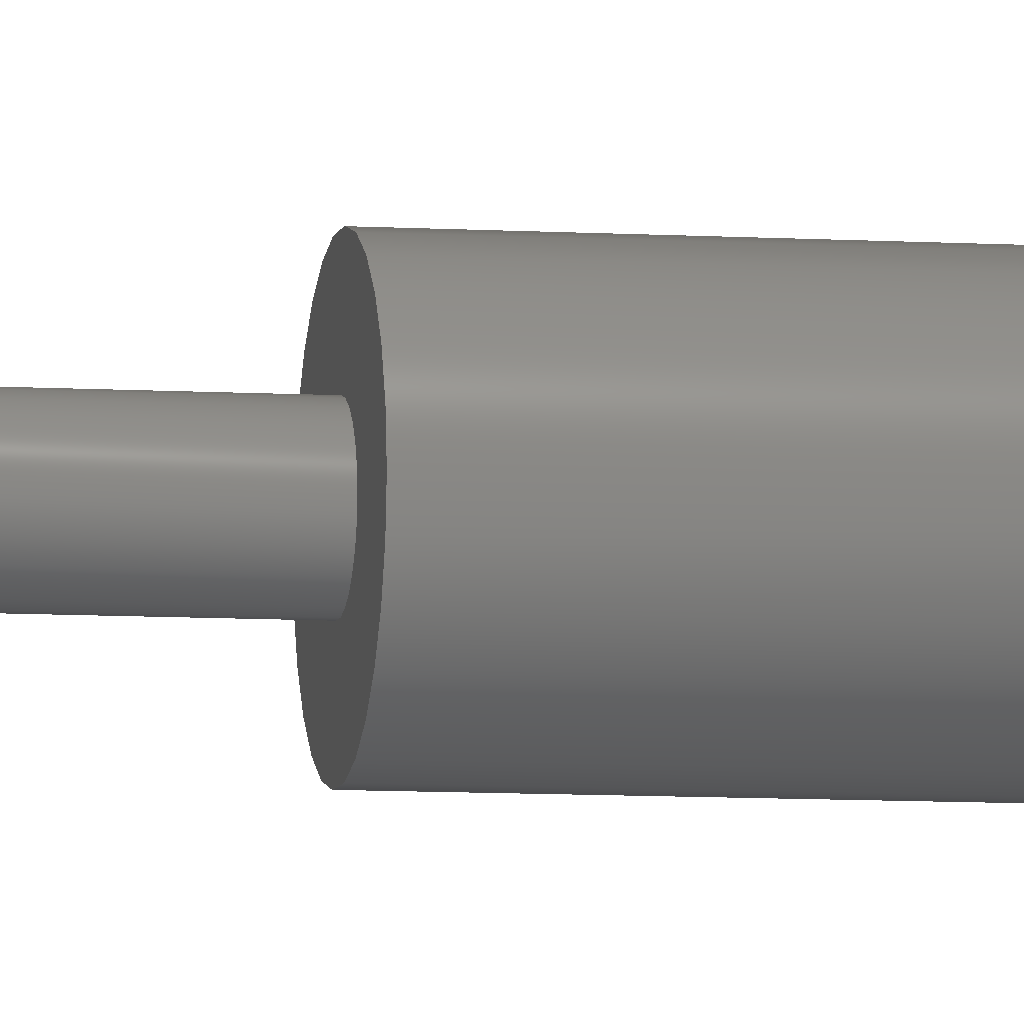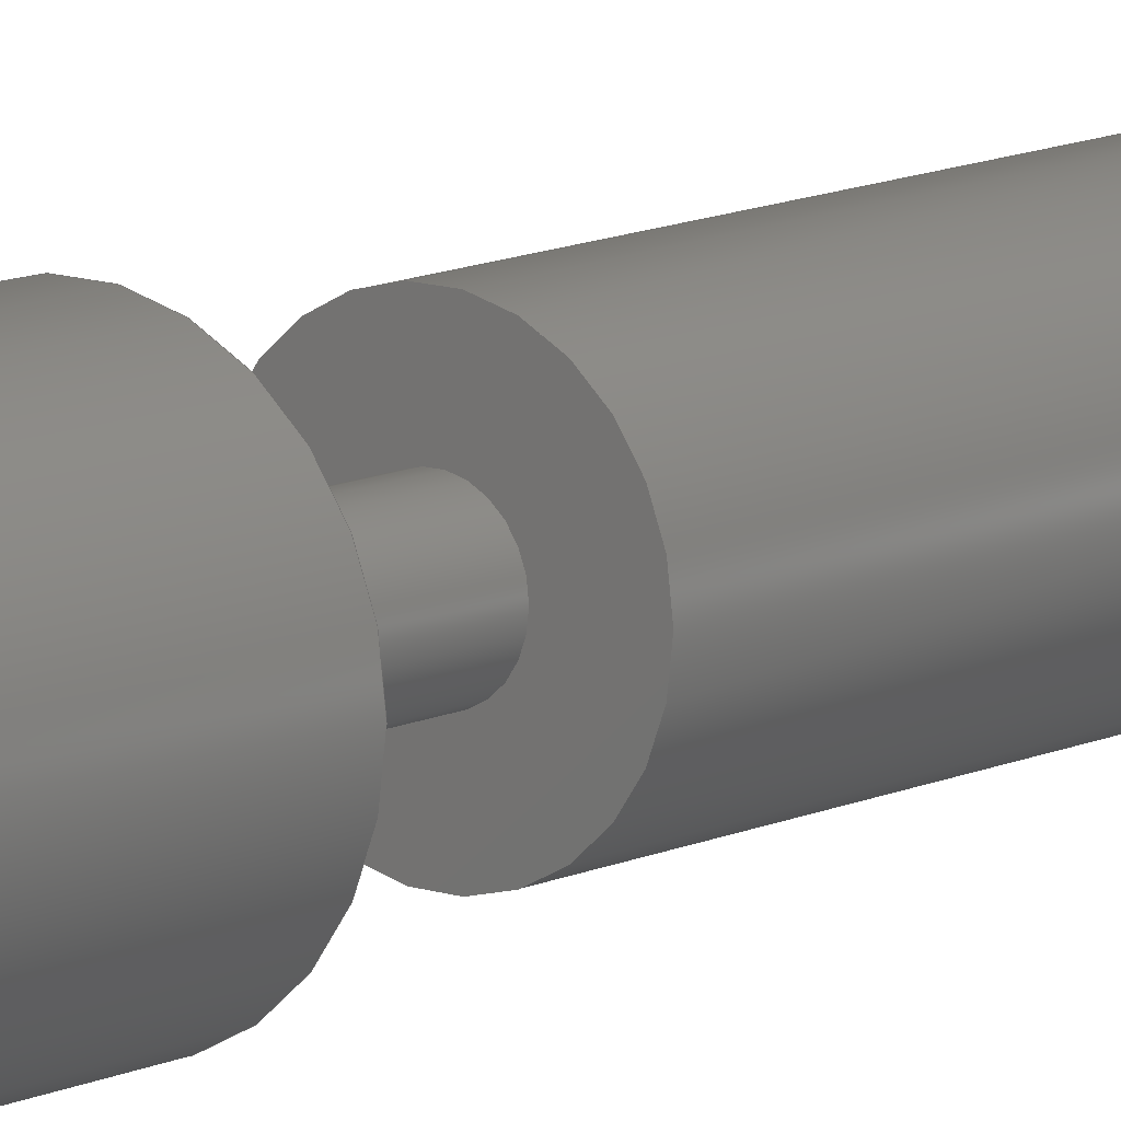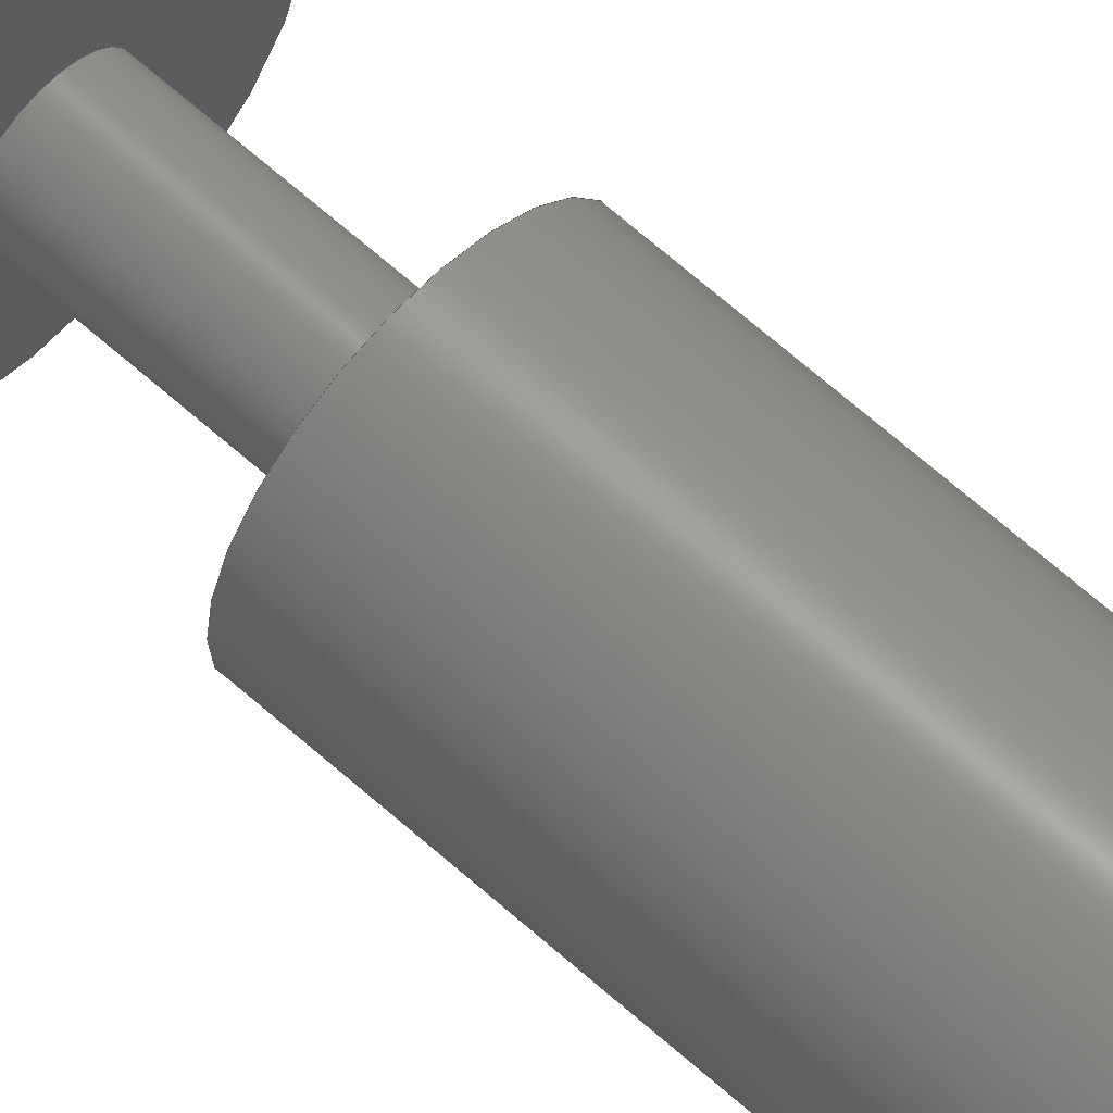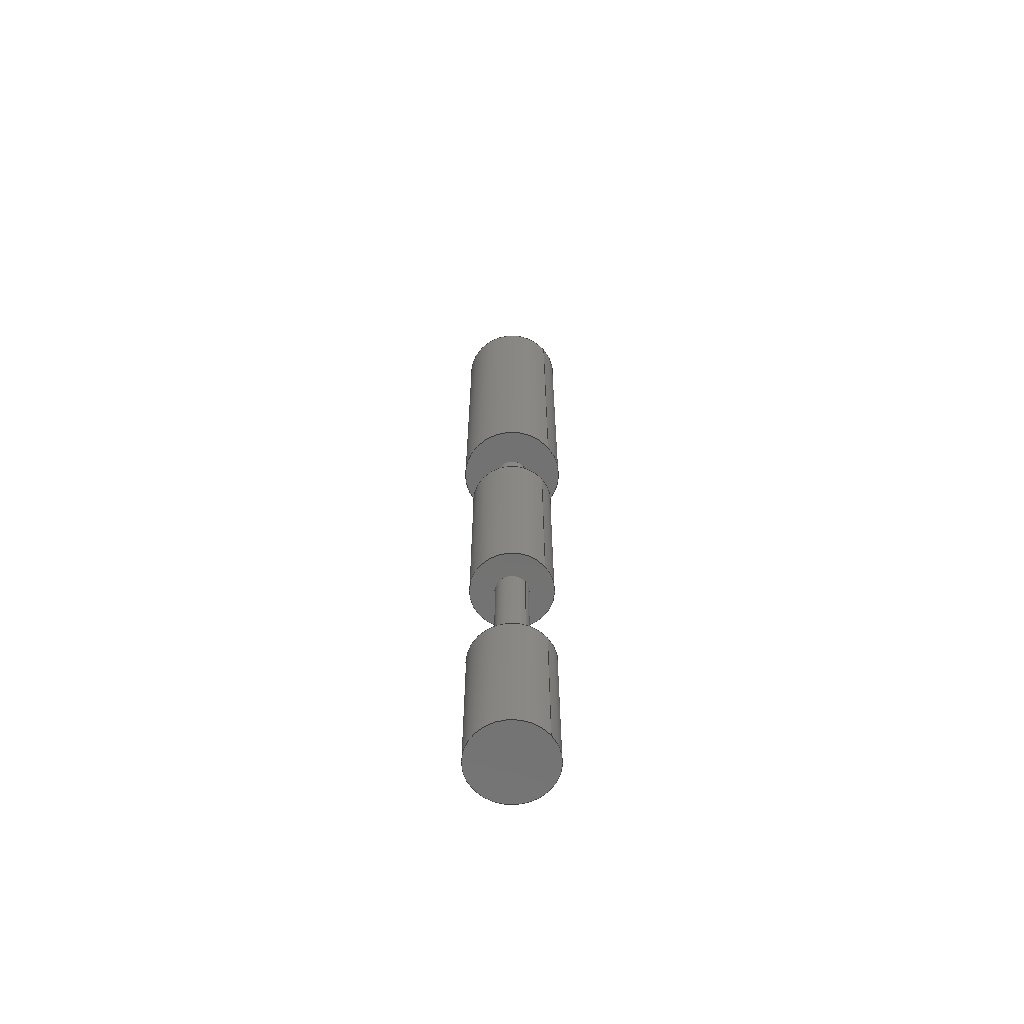
<metadata>
{"format":"step","ext":"step","renderer":"f3d","projection":"perspective","resolution":1024,"background":"white","views":[{"elev":-7.4,"azim":79.7,"up":"+Y"},{"elev":11.3,"azim":40.4,"up":"+Y"},{"elev":61.5,"azim":132.9,"up":"+Y"},{"elev":-64.4,"azim":-140.0,"up":"+Z"}]}
</metadata>
<code>
ISO-10303-21;
DATA;
#1=MECHANICAL_DESIGN_GEOMETRIC_PRESENTATION_REPRESENTATION('',(#4),#302);
#2=SHAPE_REPRESENTATION_RELATIONSHIP('SRR','None',#309,#3);
#3=ADVANCED_BREP_SHAPE_REPRESENTATION('',(#5),#301);
#4=STYLED_ITEM('',(#318),#5);
#5=MANIFOLD_SOLID_BREP('Body1',#158);
#6=FACE_BOUND('',#34,.T.);
#7=FACE_BOUND('',#37,.T.);
#8=FACE_BOUND('',#40,.T.);
#9=FACE_BOUND('',#43,.T.);
#10=FACE_BOUND('',#47,.T.);
#11=PLANE('',#175);
#12=PLANE('',#176);
#13=PLANE('',#181);
#14=PLANE('',#184);
#15=PLANE('',#189);
#16=PLANE('',#195);
#17=PLANE('',#196);
#18=FACE_OUTER_BOUND('',#31,.T.);
#19=FACE_OUTER_BOUND('',#32,.T.);
#20=FACE_OUTER_BOUND('',#33,.T.);
#21=FACE_OUTER_BOUND('',#35,.T.);
#22=FACE_OUTER_BOUND('',#36,.T.);
#23=FACE_OUTER_BOUND('',#38,.T.);
#24=FACE_OUTER_BOUND('',#39,.T.);
#25=FACE_OUTER_BOUND('',#41,.T.);
#26=FACE_OUTER_BOUND('',#42,.T.);
#27=FACE_OUTER_BOUND('',#44,.T.);
#28=FACE_OUTER_BOUND('',#45,.T.);
#29=FACE_OUTER_BOUND('',#46,.T.);
#30=FACE_OUTER_BOUND('',#48,.T.);
#31=EDGE_LOOP('',(#103,#104,#105,#106));
#32=EDGE_LOOP('',(#107));
#33=EDGE_LOOP('',(#108));
#34=EDGE_LOOP('',(#109));
#35=EDGE_LOOP('',(#110,#111,#112,#113));
#36=EDGE_LOOP('',(#114));
#37=EDGE_LOOP('',(#115));
#38=EDGE_LOOP('',(#116,#117,#118,#119));
#39=EDGE_LOOP('',(#120));
#40=EDGE_LOOP('',(#121));
#41=EDGE_LOOP('',(#122,#123,#124,#125));
#42=EDGE_LOOP('',(#126));
#43=EDGE_LOOP('',(#127));
#44=EDGE_LOOP('',(#128,#129,#130,#131));
#45=EDGE_LOOP('',(#132,#133,#134,#135));
#46=EDGE_LOOP('',(#136));
#47=EDGE_LOOP('',(#137));
#48=EDGE_LOOP('',(#138));
#49=LINE('',#260,#55);
#50=LINE('',#271,#56);
#51=LINE('',#275,#57);
#52=LINE('',#285,#58);
#53=LINE('',#289,#59);
#54=LINE('',#295,#60);
#55=VECTOR('',#203,0.024);
#56=VECTOR('',#218,0.075);
#57=VECTOR('',#223,0.024);
#58=VECTOR('',#236,0.06);
#59=VECTOR('',#241,0.024);
#60=VECTOR('',#248,0.06);
#61=CIRCLE('',#173,0.024);
#62=CIRCLE('',#174,0.024);
#63=CIRCLE('',#177,0.075);
#64=CIRCLE('',#178,0.024);
#65=CIRCLE('',#180,0.075);
#66=CIRCLE('',#183,0.024);
#67=CIRCLE('',#185,0.06);
#68=CIRCLE('',#186,0.024);
#69=CIRCLE('',#188,0.06);
#70=CIRCLE('',#191,0.024);
#71=CIRCLE('',#193,0.06);
#72=CIRCLE('',#194,0.06);
#73=VERTEX_POINT('',#257);
#74=VERTEX_POINT('',#259);
#75=VERTEX_POINT('',#264);
#76=VERTEX_POINT('',#266);
#77=VERTEX_POINT('',#269);
#78=VERTEX_POINT('',#274);
#79=VERTEX_POINT('',#278);
#80=VERTEX_POINT('',#280);
#81=VERTEX_POINT('',#283);
#82=VERTEX_POINT('',#288);
#83=VERTEX_POINT('',#292);
#84=VERTEX_POINT('',#294);
#85=EDGE_CURVE('',#73,#73,#61,.T.);
#86=EDGE_CURVE('',#73,#74,#49,.T.);
#87=EDGE_CURVE('',#74,#74,#62,.T.);
#88=EDGE_CURVE('',#75,#75,#63,.T.);
#89=EDGE_CURVE('',#76,#76,#64,.T.);
#90=EDGE_CURVE('',#77,#77,#65,.T.);
#91=EDGE_CURVE('',#77,#75,#50,.T.);
#92=EDGE_CURVE('',#76,#78,#51,.T.);
#93=EDGE_CURVE('',#78,#78,#66,.T.);
#94=EDGE_CURVE('',#79,#79,#67,.T.);
#95=EDGE_CURVE('',#80,#80,#68,.T.);
#96=EDGE_CURVE('',#81,#81,#69,.T.);
#97=EDGE_CURVE('',#81,#79,#52,.T.);
#98=EDGE_CURVE('',#80,#82,#53,.T.);
#99=EDGE_CURVE('',#82,#82,#70,.T.);
#100=EDGE_CURVE('',#83,#83,#71,.T.);
#101=EDGE_CURVE('',#83,#84,#54,.T.);
#102=EDGE_CURVE('',#84,#84,#72,.T.);
#103=ORIENTED_EDGE('',*,*,#85,.F.);
#104=ORIENTED_EDGE('',*,*,#86,.T.);
#105=ORIENTED_EDGE('',*,*,#87,.F.);
#106=ORIENTED_EDGE('',*,*,#86,.F.);
#107=ORIENTED_EDGE('',*,*,#85,.T.);
#108=ORIENTED_EDGE('',*,*,#88,.F.);
#109=ORIENTED_EDGE('',*,*,#89,.T.);
#110=ORIENTED_EDGE('',*,*,#90,.F.);
#111=ORIENTED_EDGE('',*,*,#91,.T.);
#112=ORIENTED_EDGE('',*,*,#88,.T.);
#113=ORIENTED_EDGE('',*,*,#91,.F.);
#114=ORIENTED_EDGE('',*,*,#90,.T.);
#115=ORIENTED_EDGE('',*,*,#87,.T.);
#116=ORIENTED_EDGE('',*,*,#89,.F.);
#117=ORIENTED_EDGE('',*,*,#92,.T.);
#118=ORIENTED_EDGE('',*,*,#93,.F.);
#119=ORIENTED_EDGE('',*,*,#92,.F.);
#120=ORIENTED_EDGE('',*,*,#94,.F.);
#121=ORIENTED_EDGE('',*,*,#95,.T.);
#122=ORIENTED_EDGE('',*,*,#96,.F.);
#123=ORIENTED_EDGE('',*,*,#97,.T.);
#124=ORIENTED_EDGE('',*,*,#94,.T.);
#125=ORIENTED_EDGE('',*,*,#97,.F.);
#126=ORIENTED_EDGE('',*,*,#96,.T.);
#127=ORIENTED_EDGE('',*,*,#93,.T.);
#128=ORIENTED_EDGE('',*,*,#95,.F.);
#129=ORIENTED_EDGE('',*,*,#98,.T.);
#130=ORIENTED_EDGE('',*,*,#99,.F.);
#131=ORIENTED_EDGE('',*,*,#98,.F.);
#132=ORIENTED_EDGE('',*,*,#100,.F.);
#133=ORIENTED_EDGE('',*,*,#101,.T.);
#134=ORIENTED_EDGE('',*,*,#102,.T.);
#135=ORIENTED_EDGE('',*,*,#101,.F.);
#136=ORIENTED_EDGE('',*,*,#100,.T.);
#137=ORIENTED_EDGE('',*,*,#99,.T.);
#138=ORIENTED_EDGE('',*,*,#102,.F.);
#139=CYLINDRICAL_SURFACE('',#172,0.024);
#140=CYLINDRICAL_SURFACE('',#179,0.075);
#141=CYLINDRICAL_SURFACE('',#182,0.024);
#142=CYLINDRICAL_SURFACE('',#187,0.06);
#143=CYLINDRICAL_SURFACE('',#190,0.024);
#144=CYLINDRICAL_SURFACE('',#192,0.06);
#145=ADVANCED_FACE('',(#18),#139,.T.);
#146=ADVANCED_FACE('',(#19),#11,.T.);
#147=ADVANCED_FACE('',(#20,#6),#12,.F.);
#148=ADVANCED_FACE('',(#21),#140,.T.);
#149=ADVANCED_FACE('',(#22,#7),#13,.T.);
#150=ADVANCED_FACE('',(#23),#141,.T.);
#151=ADVANCED_FACE('',(#24,#8),#14,.F.);
#152=ADVANCED_FACE('',(#25),#142,.T.);
#153=ADVANCED_FACE('',(#26,#9),#15,.T.);
#154=ADVANCED_FACE('',(#27),#143,.T.);
#155=ADVANCED_FACE('',(#28),#144,.T.);
#156=ADVANCED_FACE('',(#29,#10),#16,.T.);
#157=ADVANCED_FACE('',(#30),#17,.F.);
#158=CLOSED_SHELL('',(#145,#146,#147,#148,#149,#150,#151,#152,#153,#154,
#155,#156,#157));
#159=DERIVED_UNIT_ELEMENT(#161,1);
#160=DERIVED_UNIT_ELEMENT(#304,3);
#161=(
MASS_UNIT()
NAMED_UNIT(*)
SI_UNIT(.KILO.,.GRAM.)
);
#162=DERIVED_UNIT((#159,#160));
#163=MEASURE_REPRESENTATION_ITEM('density measure',
POSITIVE_RATIO_MEASURE(7850),#162);
#164=PROPERTY_DEFINITION_REPRESENTATION(#169,#166);
#165=PROPERTY_DEFINITION_REPRESENTATION(#170,#167);
#166=REPRESENTATION('material name',(#168),#301);
#167=REPRESENTATION('density',(#163),#301);
#168=DESCRIPTIVE_REPRESENTATION_ITEM('Steel','Steel');
#169=PROPERTY_DEFINITION('material property','material name',#311);
#170=PROPERTY_DEFINITION('material property','density of part',#311);
#171=AXIS2_PLACEMENT_3D('placement',#255,#197,#198);
#172=AXIS2_PLACEMENT_3D('',#256,#199,#200);
#173=AXIS2_PLACEMENT_3D('',#258,#201,#202);
#174=AXIS2_PLACEMENT_3D('',#261,#204,#205);
#175=AXIS2_PLACEMENT_3D('',#262,#206,#207);
#176=AXIS2_PLACEMENT_3D('',#263,#208,#209);
#177=AXIS2_PLACEMENT_3D('',#265,#210,#211);
#178=AXIS2_PLACEMENT_3D('',#267,#212,#213);
#179=AXIS2_PLACEMENT_3D('',#268,#214,#215);
#180=AXIS2_PLACEMENT_3D('',#270,#216,#217);
#181=AXIS2_PLACEMENT_3D('',#272,#219,#220);
#182=AXIS2_PLACEMENT_3D('',#273,#221,#222);
#183=AXIS2_PLACEMENT_3D('',#276,#224,#225);
#184=AXIS2_PLACEMENT_3D('',#277,#226,#227);
#185=AXIS2_PLACEMENT_3D('',#279,#228,#229);
#186=AXIS2_PLACEMENT_3D('',#281,#230,#231);
#187=AXIS2_PLACEMENT_3D('',#282,#232,#233);
#188=AXIS2_PLACEMENT_3D('',#284,#234,#235);
#189=AXIS2_PLACEMENT_3D('',#286,#237,#238);
#190=AXIS2_PLACEMENT_3D('',#287,#239,#240);
#191=AXIS2_PLACEMENT_3D('',#290,#242,#243);
#192=AXIS2_PLACEMENT_3D('',#291,#244,#245);
#193=AXIS2_PLACEMENT_3D('',#293,#246,#247);
#194=AXIS2_PLACEMENT_3D('',#296,#249,#250);
#195=AXIS2_PLACEMENT_3D('',#297,#251,#252);
#196=AXIS2_PLACEMENT_3D('',#298,#253,#254);
#197=DIRECTION('axis',(0,0,1));
#198=DIRECTION('refdir',(1,0,0));
#199=DIRECTION('center_axis',(0,0,1));
#200=DIRECTION('ref_axis',(1,0,0));
#201=DIRECTION('center_axis',(0,0,1));
#202=DIRECTION('ref_axis',(1,0,0));
#203=DIRECTION('',(0,0,-1));
#204=DIRECTION('center_axis',(0,0,-1));
#205=DIRECTION('ref_axis',(1,0,0));
#206=DIRECTION('center_axis',(0,0,1));
#207=DIRECTION('ref_axis',(1,0,0));
#208=DIRECTION('center_axis',(0,0,1));
#209=DIRECTION('ref_axis',(1,0,0));
#210=DIRECTION('center_axis',(0,0,1));
#211=DIRECTION('ref_axis',(1,0,0));
#212=DIRECTION('center_axis',(0,0,1));
#213=DIRECTION('ref_axis',(1,0,0));
#214=DIRECTION('center_axis',(0,0,1));
#215=DIRECTION('ref_axis',(1,0,0));
#216=DIRECTION('center_axis',(0,0,1));
#217=DIRECTION('ref_axis',(1,0,0));
#218=DIRECTION('',(0,0,-1));
#219=DIRECTION('center_axis',(0,0,1));
#220=DIRECTION('ref_axis',(1,0,0));
#221=DIRECTION('center_axis',(0,0,1));
#222=DIRECTION('ref_axis',(1,0,0));
#223=DIRECTION('',(0,0,-1));
#224=DIRECTION('center_axis',(0,0,-1));
#225=DIRECTION('ref_axis',(1,0,0));
#226=DIRECTION('center_axis',(0,0,1));
#227=DIRECTION('ref_axis',(1,0,0));
#228=DIRECTION('center_axis',(0,0,1));
#229=DIRECTION('ref_axis',(1,0,0));
#230=DIRECTION('center_axis',(0,0,1));
#231=DIRECTION('ref_axis',(1,0,0));
#232=DIRECTION('center_axis',(0,0,1));
#233=DIRECTION('ref_axis',(1,0,0));
#234=DIRECTION('center_axis',(0,0,1));
#235=DIRECTION('ref_axis',(1,0,0));
#236=DIRECTION('',(0,0,-1));
#237=DIRECTION('center_axis',(0,0,1));
#238=DIRECTION('ref_axis',(1,0,0));
#239=DIRECTION('center_axis',(0,0,1));
#240=DIRECTION('ref_axis',(1,0,0));
#241=DIRECTION('',(0,0,-1));
#242=DIRECTION('center_axis',(0,0,-1));
#243=DIRECTION('ref_axis',(1,0,0));
#244=DIRECTION('center_axis',(0,0,1));
#245=DIRECTION('ref_axis',(1,0,0));
#246=DIRECTION('center_axis',(0,0,1));
#247=DIRECTION('ref_axis',(1,0,0));
#248=DIRECTION('',(0,0,-1));
#249=DIRECTION('center_axis',(0,0,1));
#250=DIRECTION('ref_axis',(1,0,0));
#251=DIRECTION('center_axis',(0,0,1));
#252=DIRECTION('ref_axis',(1,0,0));
#253=DIRECTION('center_axis',(0,0,1));
#254=DIRECTION('ref_axis',(1,0,0));
#255=CARTESIAN_POINT('',(0,0,0));
#256=CARTESIAN_POINT('Origin',(0,0,1.275));
#257=CARTESIAN_POINT('',(-0.024,-2.939e-18,1.375));
#258=CARTESIAN_POINT('Origin',(0,0,1.375));
#259=CARTESIAN_POINT('',(-0.024,-2.939e-18,1.275));
#260=CARTESIAN_POINT('',(-0.024,-2.939e-18,1.275));
#261=CARTESIAN_POINT('Origin',(0,0,1.275));
#262=CARTESIAN_POINT('Origin',(0,0,1.375));
#263=CARTESIAN_POINT('Origin',(0,0,0.825));
#264=CARTESIAN_POINT('',(-0.075,-9.185e-18,0.825));
#265=CARTESIAN_POINT('Origin',(0,0,0.825));
#266=CARTESIAN_POINT('',(-0.024,-2.939e-18,0.825));
#267=CARTESIAN_POINT('Origin',(0,0,0.825));
#268=CARTESIAN_POINT('Origin',(0,0,0.825));
#269=CARTESIAN_POINT('',(-0.075,-9.185e-18,1.275));
#270=CARTESIAN_POINT('Origin',(0,0,1.275));
#271=CARTESIAN_POINT('',(-0.075,-9.185e-18,0.825));
#272=CARTESIAN_POINT('Origin',(0,0,1.275));
#273=CARTESIAN_POINT('Origin',(0,0,0.725));
#274=CARTESIAN_POINT('',(-0.024,-2.939e-18,0.725));
#275=CARTESIAN_POINT('',(-0.024,-2.939e-18,0.725));
#276=CARTESIAN_POINT('Origin',(0,0,0.725));
#277=CARTESIAN_POINT('Origin',(0,0,0.43));
#278=CARTESIAN_POINT('',(-0.06,-7.348e-18,0.43));
#279=CARTESIAN_POINT('Origin',(0,0,0.43));
#280=CARTESIAN_POINT('',(-0.024,-2.939e-18,0.43));
#281=CARTESIAN_POINT('Origin',(0,0,0.43));
#282=CARTESIAN_POINT('Origin',(0,0,0.43));
#283=CARTESIAN_POINT('',(-0.06,-7.348e-18,0.725));
#284=CARTESIAN_POINT('Origin',(0,0,0.725));
#285=CARTESIAN_POINT('',(-0.06,-7.348e-18,0.43));
#286=CARTESIAN_POINT('Origin',(0,0,0.725));
#287=CARTESIAN_POINT('Origin',(0,0,0.23));
#288=CARTESIAN_POINT('',(-0.024,-2.939e-18,0.23));
#289=CARTESIAN_POINT('',(-0.024,-2.939e-18,0.23));
#290=CARTESIAN_POINT('Origin',(0,0,0.23));
#291=CARTESIAN_POINT('Origin',(0,0,0));
#292=CARTESIAN_POINT('',(-0.06,-7.348e-18,0.23));
#293=CARTESIAN_POINT('Origin',(0,0,0.23));
#294=CARTESIAN_POINT('',(-0.06,-7.348e-18,0));
#295=CARTESIAN_POINT('',(-0.06,-7.348e-18,0));
#296=CARTESIAN_POINT('Origin',(0,0,0));
#297=CARTESIAN_POINT('Origin',(0,0,0.23));
#298=CARTESIAN_POINT('Origin',(0,0,0));
#299=UNCERTAINTY_MEASURE_WITH_UNIT(LENGTH_MEASURE(0.001),#303,
'DISTANCE_ACCURACY_VALUE',
'Maximum model space distance between geometric entities at asserted c
onnectivities');
#300=UNCERTAINTY_MEASURE_WITH_UNIT(LENGTH_MEASURE(0.001),#303,
'DISTANCE_ACCURACY_VALUE',
'Maximum model space distance between geometric entities at asserted c
onnectivities');
#301=(
GEOMETRIC_REPRESENTATION_CONTEXT(3)
GLOBAL_UNCERTAINTY_ASSIGNED_CONTEXT((#299))
GLOBAL_UNIT_ASSIGNED_CONTEXT((#303,#305,#306))
REPRESENTATION_CONTEXT('','3D')
);
#302=(
GEOMETRIC_REPRESENTATION_CONTEXT(3)
GLOBAL_UNCERTAINTY_ASSIGNED_CONTEXT((#300))
GLOBAL_UNIT_ASSIGNED_CONTEXT((#303,#305,#306))
REPRESENTATION_CONTEXT('','3D')
);
#303=(
LENGTH_UNIT()
NAMED_UNIT(*)
SI_UNIT(.CENTI.,.METRE.)
);
#304=(
LENGTH_UNIT()
NAMED_UNIT(*)
SI_UNIT($,.METRE.)
);
#305=(
NAMED_UNIT(*)
PLANE_ANGLE_UNIT()
SI_UNIT($,.RADIAN.)
);
#306=(
NAMED_UNIT(*)
SI_UNIT($,.STERADIAN.)
SOLID_ANGLE_UNIT()
);
#307=SHAPE_DEFINITION_REPRESENTATION(#308,#309);
#308=PRODUCT_DEFINITION_SHAPE('',$,#311);
#309=SHAPE_REPRESENTATION('',(#171),#301);
#310=PRODUCT_DEFINITION_CONTEXT('part definition',#315,'design');
#311=PRODUCT_DEFINITION('spindle crossmember','spindle crossmember v1',
#312,#310);
#312=PRODUCT_DEFINITION_FORMATION('',$,#317);
#313=PRODUCT_RELATED_PRODUCT_CATEGORY('spindle crossmember v1',
'spindle crossmember v1',(#317));
#314=APPLICATION_PROTOCOL_DEFINITION('international standard',
'automotive_design',2009,#315);
#315=APPLICATION_CONTEXT(
'Core Data for Automotive Mechanical Design Process');
#316=PRODUCT_CONTEXT('part definition',#315,'mechanical');
#317=PRODUCT('spindle crossmember','spindle crossmember v1',$,(#316));
#318=PRESENTATION_STYLE_ASSIGNMENT((#319));
#319=SURFACE_STYLE_USAGE(.BOTH.,#320);
#320=SURFACE_SIDE_STYLE('',(#321));
#321=SURFACE_STYLE_FILL_AREA(#322);
#322=FILL_AREA_STYLE('Steel - Satin',(#323));
#323=FILL_AREA_STYLE_COLOUR('Steel - Satin',#324);
#324=COLOUR_RGB('Steel - Satin',0.6275,0.6275,0.6275);
ENDSEC;
END-ISO-10303-21;

</code>
